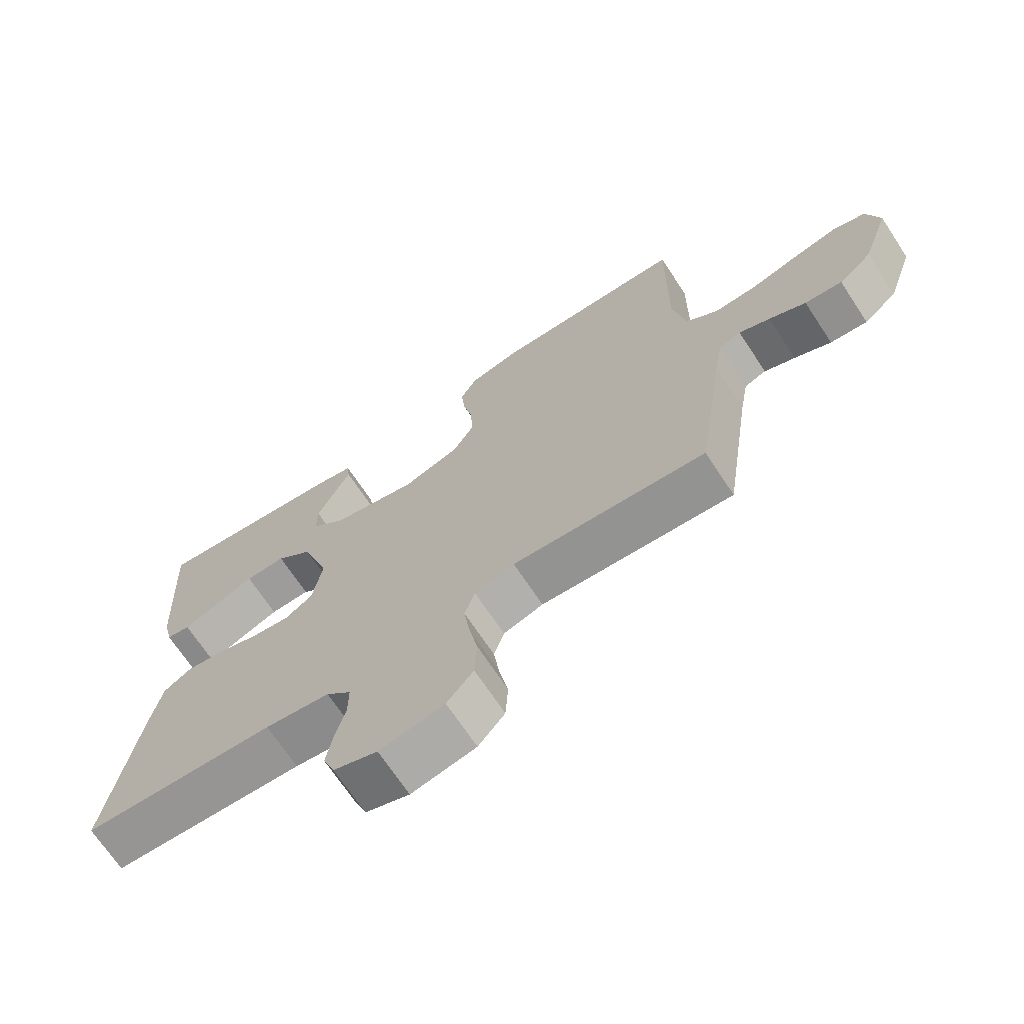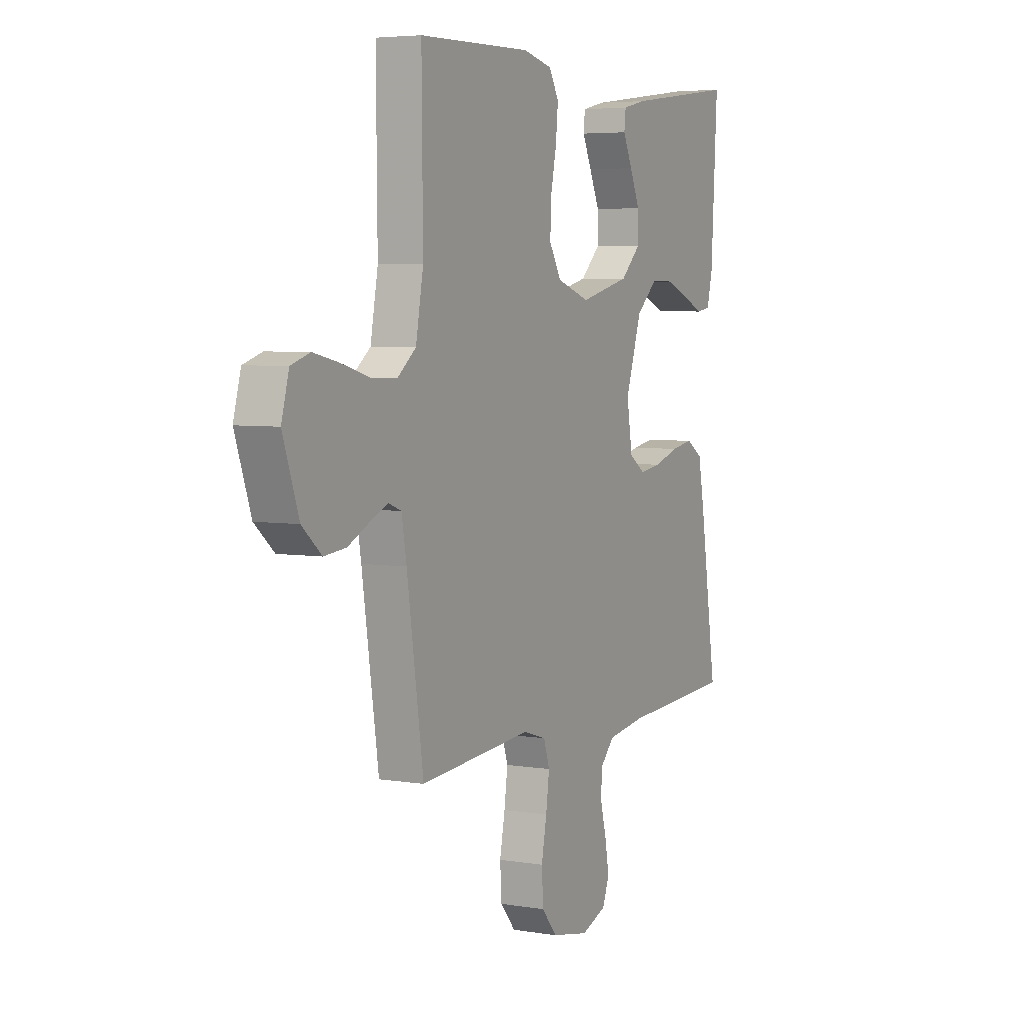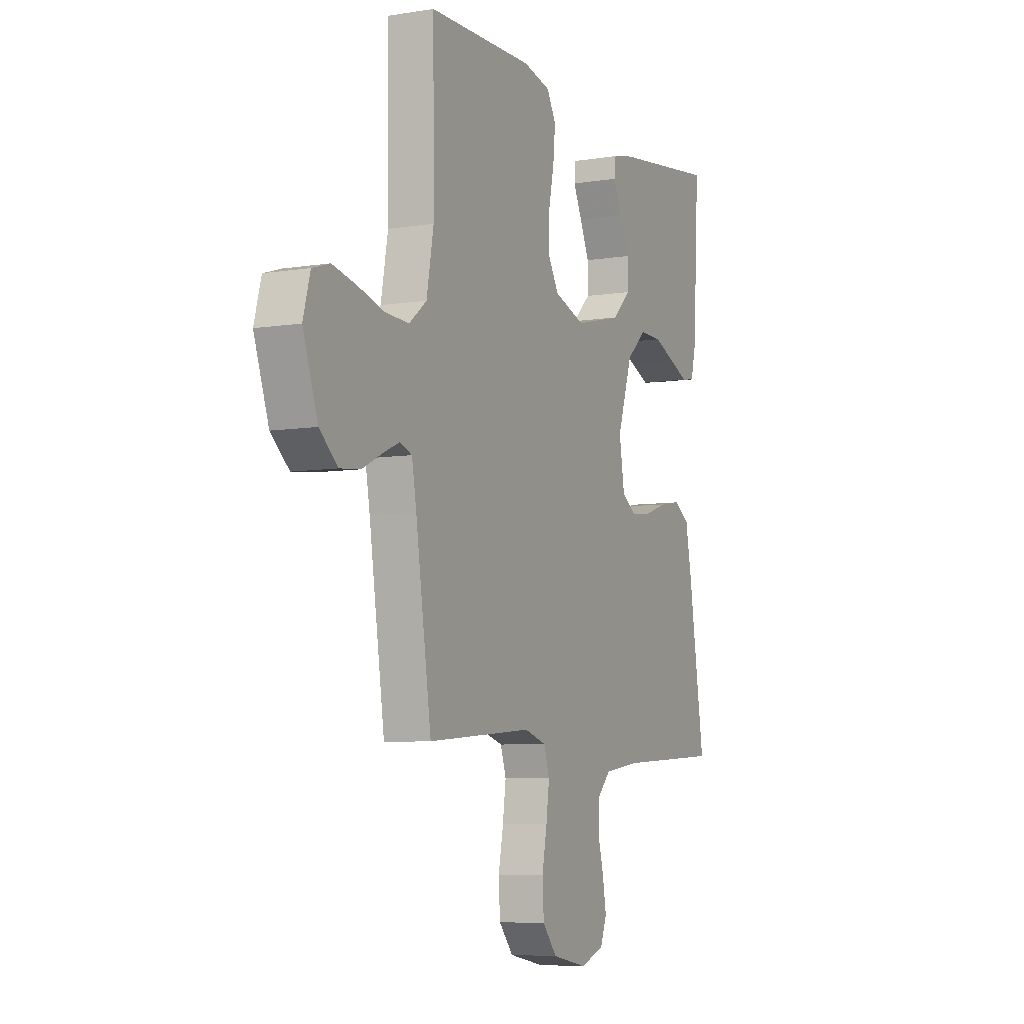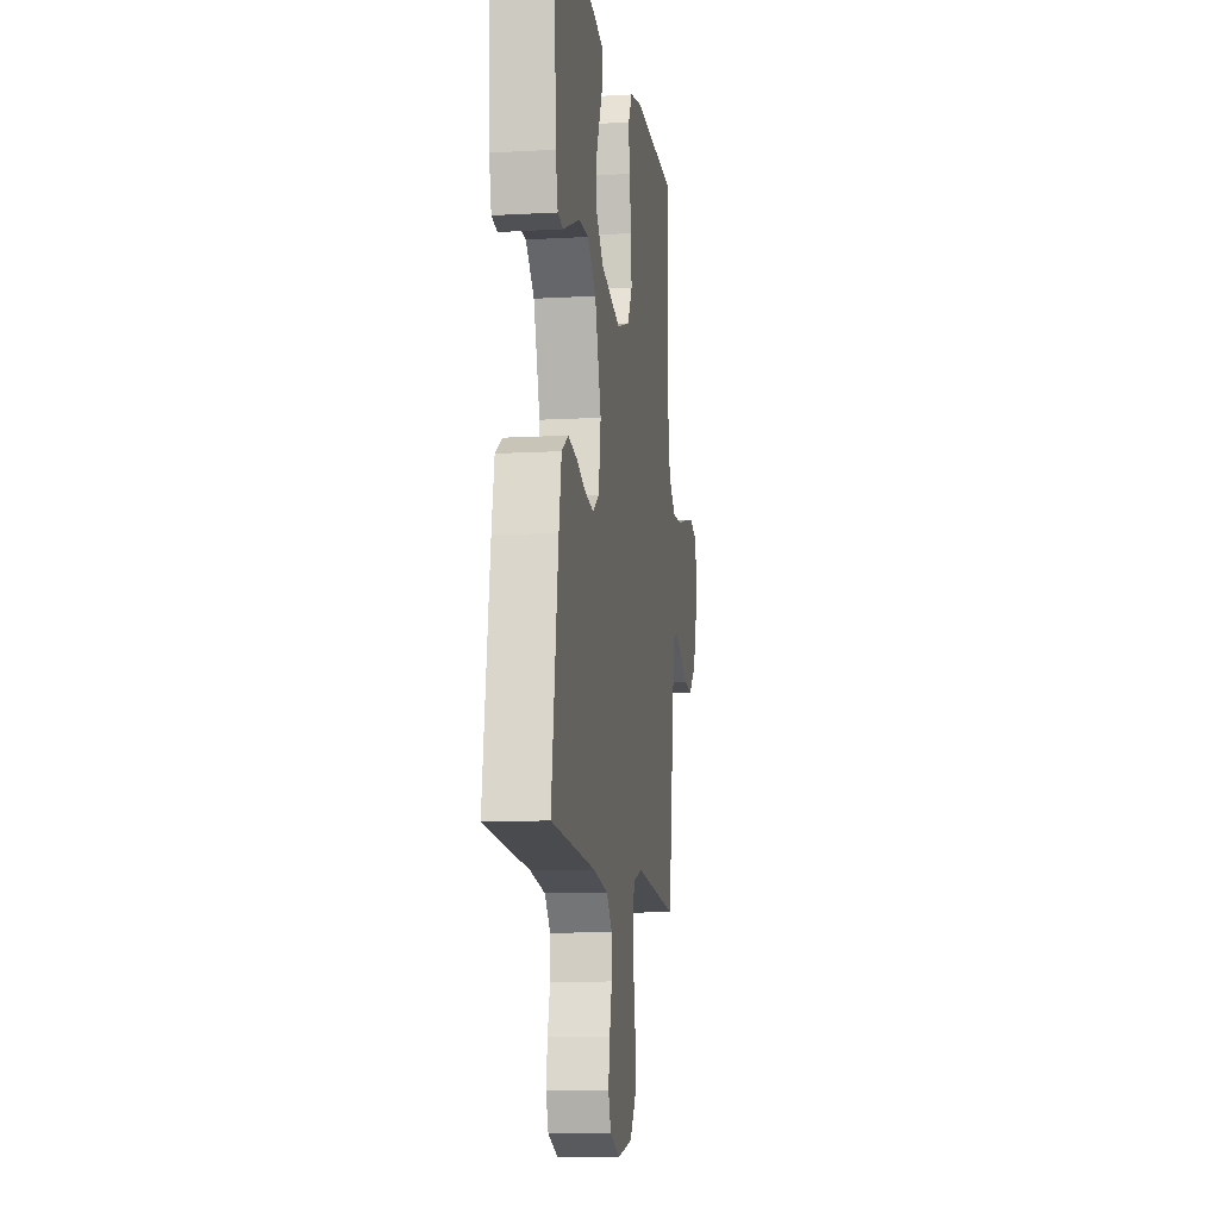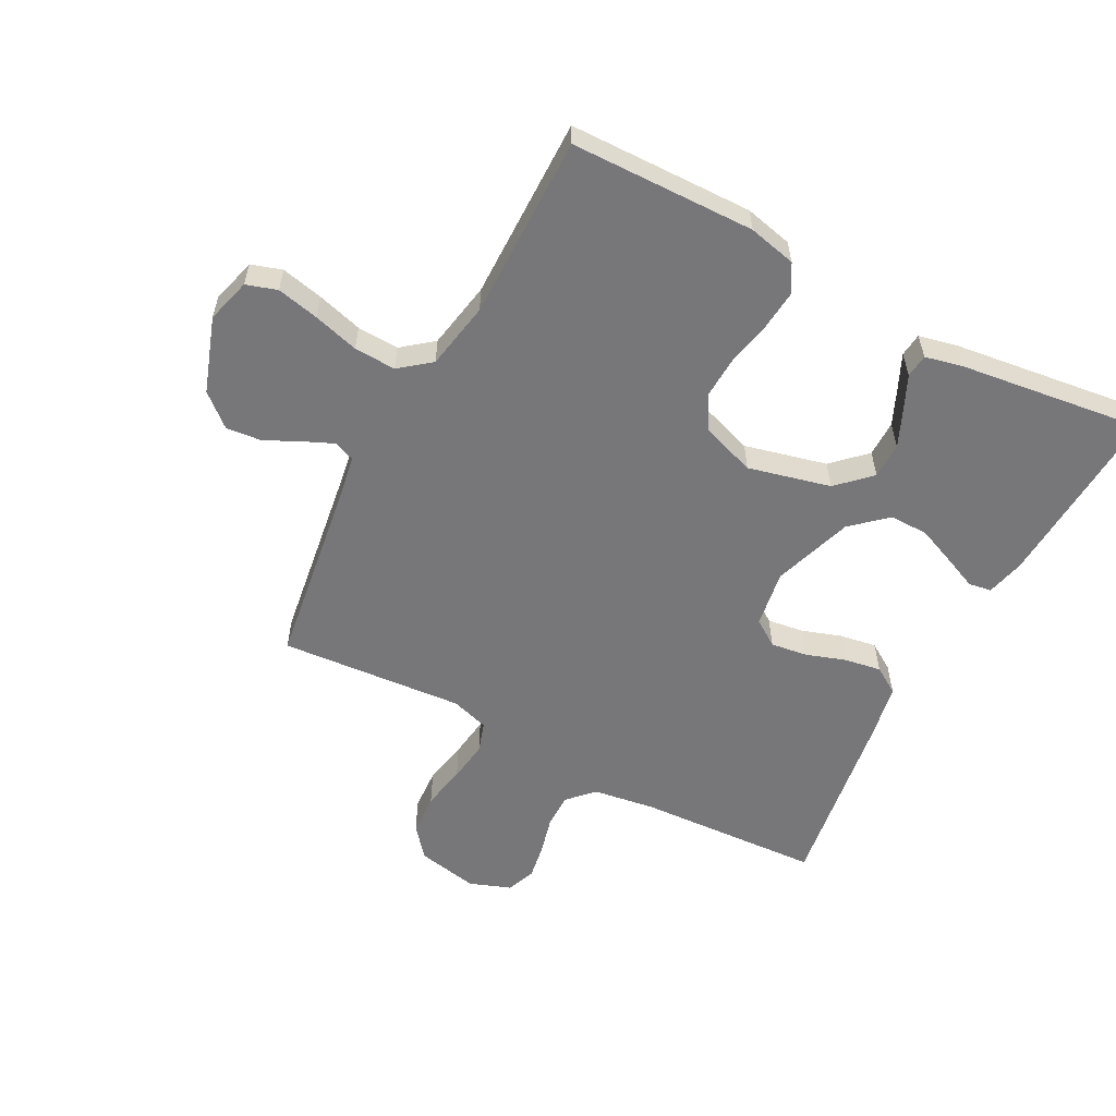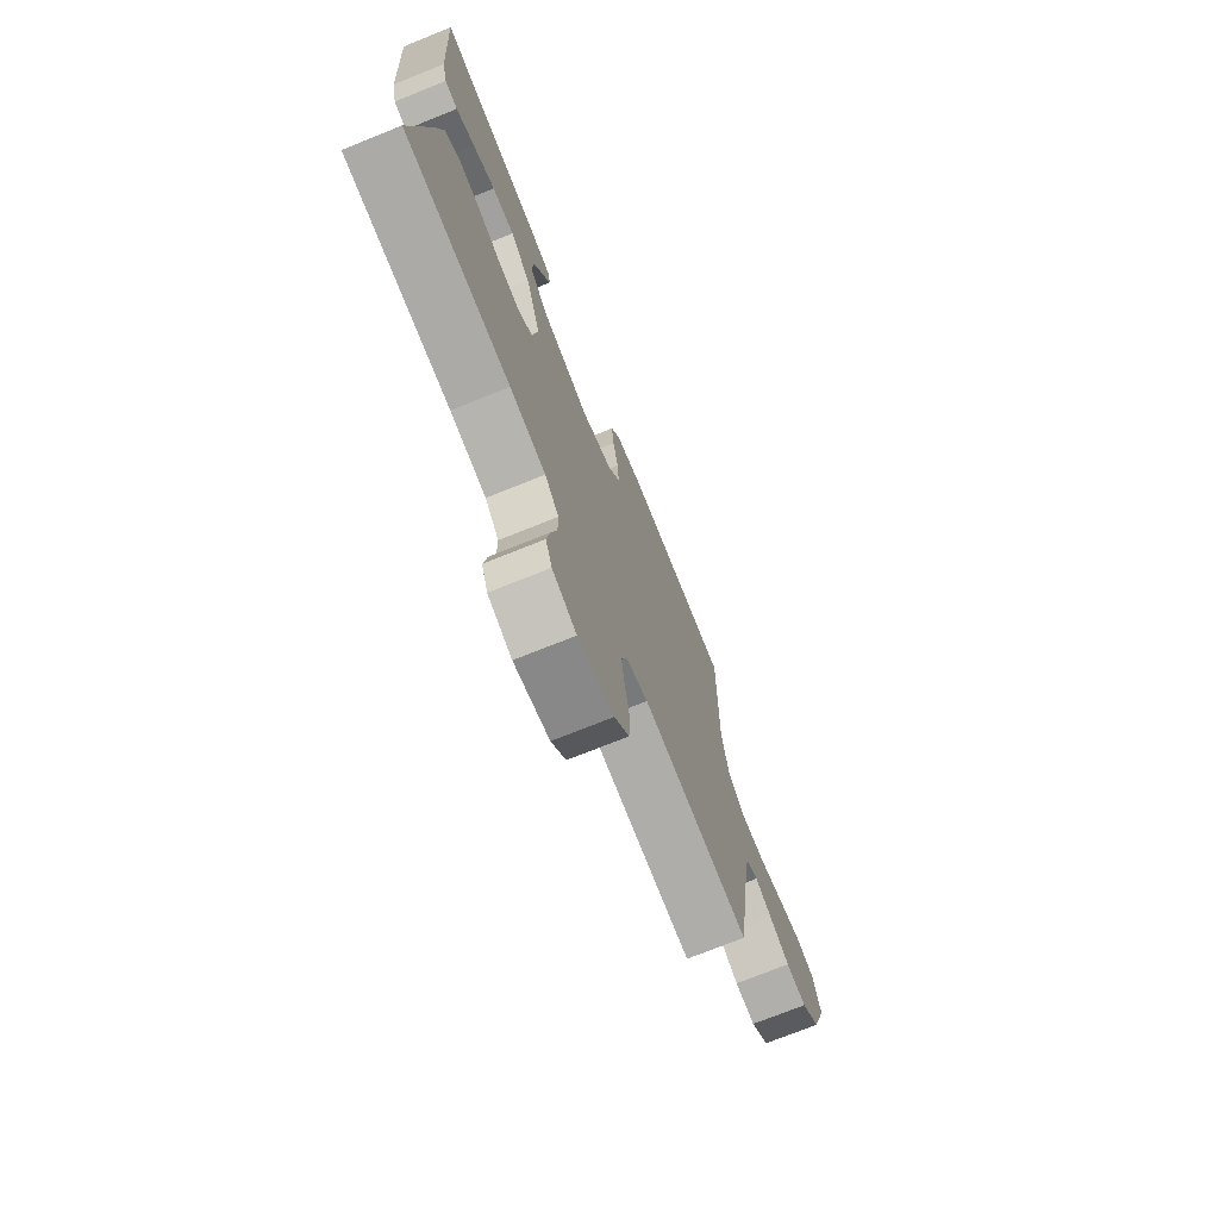
<metadata>
{"format":"obj","ext":"obj","renderer":"f3d","projection":"perspective","resolution":1024,"background":"white","views":[{"elev":-69.7,"azim":-146.5,"up":"+Z"},{"elev":5.0,"azim":-62.5,"up":"+Z"},{"elev":-6.8,"azim":-64.7,"up":"+Z"},{"elev":-11.0,"azim":97.9,"up":"+Z"},{"elev":-57.2,"azim":-27.9,"up":"+Y"},{"elev":-73.1,"azim":111.9,"up":"+Z"}]}
</metadata>
<code>
v 0.5 0.07 0.5
v 0.483 0.07 0.2
v 0.468 0.07 0.137
v 0.431 0.07 0.131
v 0.377 0.07 0.154
v 0.314 0.07 0.18
v 0.251 0.07 0.181
v 0.194 0.07 0.13
v 0.151 0.07 0
v 0.166 0.07 -0.093
v 0.209 0.07 -0.122
v 0.268 0.07 -0.114
v 0.333 0.07 -0.092
v 0.393 0.07 -0.082
v 0.437 0.07 -0.11
v 0.454 0.07 -0.2
v 0.5 0.07 -0.5
v 0.2 0.07 -0.517
v 0.099 0.07 -0.532
v 0.06 0.07 -0.573
v 0.06 0.07 -0.628
v 0.076 0.07 -0.69
v 0.086 0.07 -0.749
v 0.068 0.07 -0.796
v 0 0.07 -0.821
v -0.1 0.07 -0.801
v -0.141 0.07 -0.752
v -0.145 0.07 -0.684
v -0.131 0.07 -0.611
v -0.122 0.07 -0.544
v -0.138 0.07 -0.495
v -0.2 0.07 -0.476
v -0.5 0.07 -0.5
v -0.544 0.07 -0.2
v -0.557 0.07 -0.125
v -0.591 0.07 -0.112
v -0.639 0.07 -0.133
v -0.696 0.07 -0.161
v -0.754 0.07 -0.167
v -0.806 0.07 -0.122
v -0.848 0.07 0
v -0.828 0.07 0.073
v -0.778 0.07 0.089
v -0.71 0.07 0.074
v -0.635 0.07 0.053
v -0.567 0.07 0.05
v -0.517 0.07 0.09
v -0.497 0.07 0.2
v -0.5 0.07 0.5
v -0.2 0.07 0.506
v -0.122 0.07 0.488
v -0.096 0.07 0.442
v -0.102 0.07 0.377
v -0.117 0.07 0.305
v -0.12 0.07 0.236
v -0.088 0.07 0.181
v 0 0.07 0.151
v 0.134 0.07 0.184
v 0.187 0.07 0.235
v 0.187 0.07 0.294
v 0.16 0.07 0.355
v 0.135 0.07 0.409
v 0.139 0.07 0.447
v 0.2 0.07 0.461
v 0.5 0 0.5
v 0.483 0 0.2
v 0.468 0 0.137
v 0.431 0 0.131
v 0.377 0 0.154
v 0.314 0 0.18
v 0.251 0 0.181
v 0.194 0 0.13
v 0.151 0 0
v 0.166 0 -0.093
v 0.209 0 -0.122
v 0.268 0 -0.114
v 0.333 0 -0.092
v 0.393 0 -0.082
v 0.437 0 -0.11
v 0.454 0 -0.2
v 0.5 0 -0.5
v 0.2 0 -0.517
v 0.099 0 -0.532
v 0.06 0 -0.573
v 0.06 0 -0.628
v 0.076 0 -0.69
v 0.086 0 -0.749
v 0.068 0 -0.796
v 0 0 -0.821
v -0.1 0 -0.801
v -0.141 0 -0.752
v -0.145 0 -0.684
v -0.131 0 -0.611
v -0.122 0 -0.544
v -0.138 0 -0.495
v -0.2 0 -0.476
v -0.5 0 -0.5
v -0.544 0 -0.2
v -0.557 0 -0.125
v -0.591 0 -0.112
v -0.639 0 -0.133
v -0.696 0 -0.161
v -0.754 0 -0.167
v -0.806 0 -0.122
v -0.848 0 0
v -0.828 0 0.073
v -0.778 0 0.089
v -0.71 0 0.074
v -0.635 0 0.053
v -0.567 0 0.05
v -0.517 0 0.09
v -0.497 0 0.2
v -0.5 0 0.5
v -0.2 0 0.506
v -0.122 0 0.488
v -0.096 0 0.442
v -0.102 0 0.377
v -0.117 0 0.305
v -0.12 0 0.236
v -0.088 0 0.181
v 0 0 0.151
v 0.134 0 0.184
v 0.187 0 0.235
v 0.187 0 0.294
v 0.16 0 0.355
v 0.135 0 0.409
v 0.139 0 0.447
v 0.2 0 0.461
f 61 62 63 64
f 60 61 64 1
f 59 60 1 2
f 58 59 2
f 51 52 53 54
f 51 54 55
f 48 49 50 51
f 47 48 51 55
f 46 47 55 56
f 42 43 44 45
f 40 41 42 45
f 40 45 46
f 37 38 39 40
f 36 37 40 46
f 35 36 46 56
f 32 33 34
f 31 32 34 35
f 26 27 28 29
f 26 29 30
f 25 26 30
f 24 25 30 31
f 21 22 23 24
f 15 16 17 18
f 15 18 19
f 12 13 14 15
f 11 12 15 19
f 10 11 19 20
f 2 3 4 5
f 2 5 6
f 58 2 6 7
f 31 35 56 57
f 21 24 31 57
f 20 21 57
f 9 10 20 57
f 8 9 57 58
f 7 8 58
f 128 127 126 125
f 65 128 125 124
f 66 65 124 123
f 66 123 122
f 118 117 116 115
f 119 118 115
f 115 114 113 112
f 119 115 112 111
f 120 119 111 110
f 109 108 107 106
f 109 106 105 104
f 110 109 104
f 104 103 102 101
f 110 104 101 100
f 120 110 100 99
f 98 97 96
f 99 98 96 95
f 93 92 91 90
f 94 93 90
f 94 90 89
f 95 94 89 88
f 88 87 86 85
f 82 81 80 79
f 83 82 79
f 79 78 77 76
f 83 79 76 75
f 84 83 75 74
f 69 68 67 66
f 70 69 66
f 71 70 66 122
f 121 120 99 95
f 121 95 88 85
f 121 85 84
f 121 84 74 73
f 122 121 73 72
f 122 72 71
f 1 65 66 2
f 2 66 67 3
f 3 67 68 4
f 4 68 69 5
f 5 69 70 6
f 6 70 71 7
f 7 71 72 8
f 8 72 73 9
f 9 73 74 10
f 10 74 75 11
f 11 75 76 12
f 12 76 77 13
f 13 77 78 14
f 14 78 79 15
f 15 79 80 16
f 16 80 81 17
f 17 81 82 18
f 18 82 83 19
f 19 83 84 20
f 20 84 85 21
f 21 85 86 22
f 22 86 87 23
f 23 87 88 24
f 24 88 89 25
f 25 89 90 26
f 26 90 91 27
f 27 91 92 28
f 28 92 93 29
f 29 93 94 30
f 30 94 95 31
f 31 95 96 32
f 32 96 97 33
f 33 97 98 34
f 34 98 99 35
f 35 99 100 36
f 36 100 101 37
f 37 101 102 38
f 38 102 103 39
f 39 103 104 40
f 40 104 105 41
f 41 105 106 42
f 42 106 107 43
f 43 107 108 44
f 44 108 109 45
f 45 109 110 46
f 46 110 111 47
f 47 111 112 48
f 48 112 113 49
f 49 113 114 50
f 50 114 115 51
f 51 115 116 52
f 52 116 117 53
f 53 117 118 54
f 54 118 119 55
f 55 119 120 56
f 56 120 121 57
f 57 121 122 58
f 58 122 123 59
f 59 123 124 60
f 60 124 125 61
f 61 125 126 62
f 62 126 127 63
f 63 127 128 64
f 64 128 65 1

</code>
